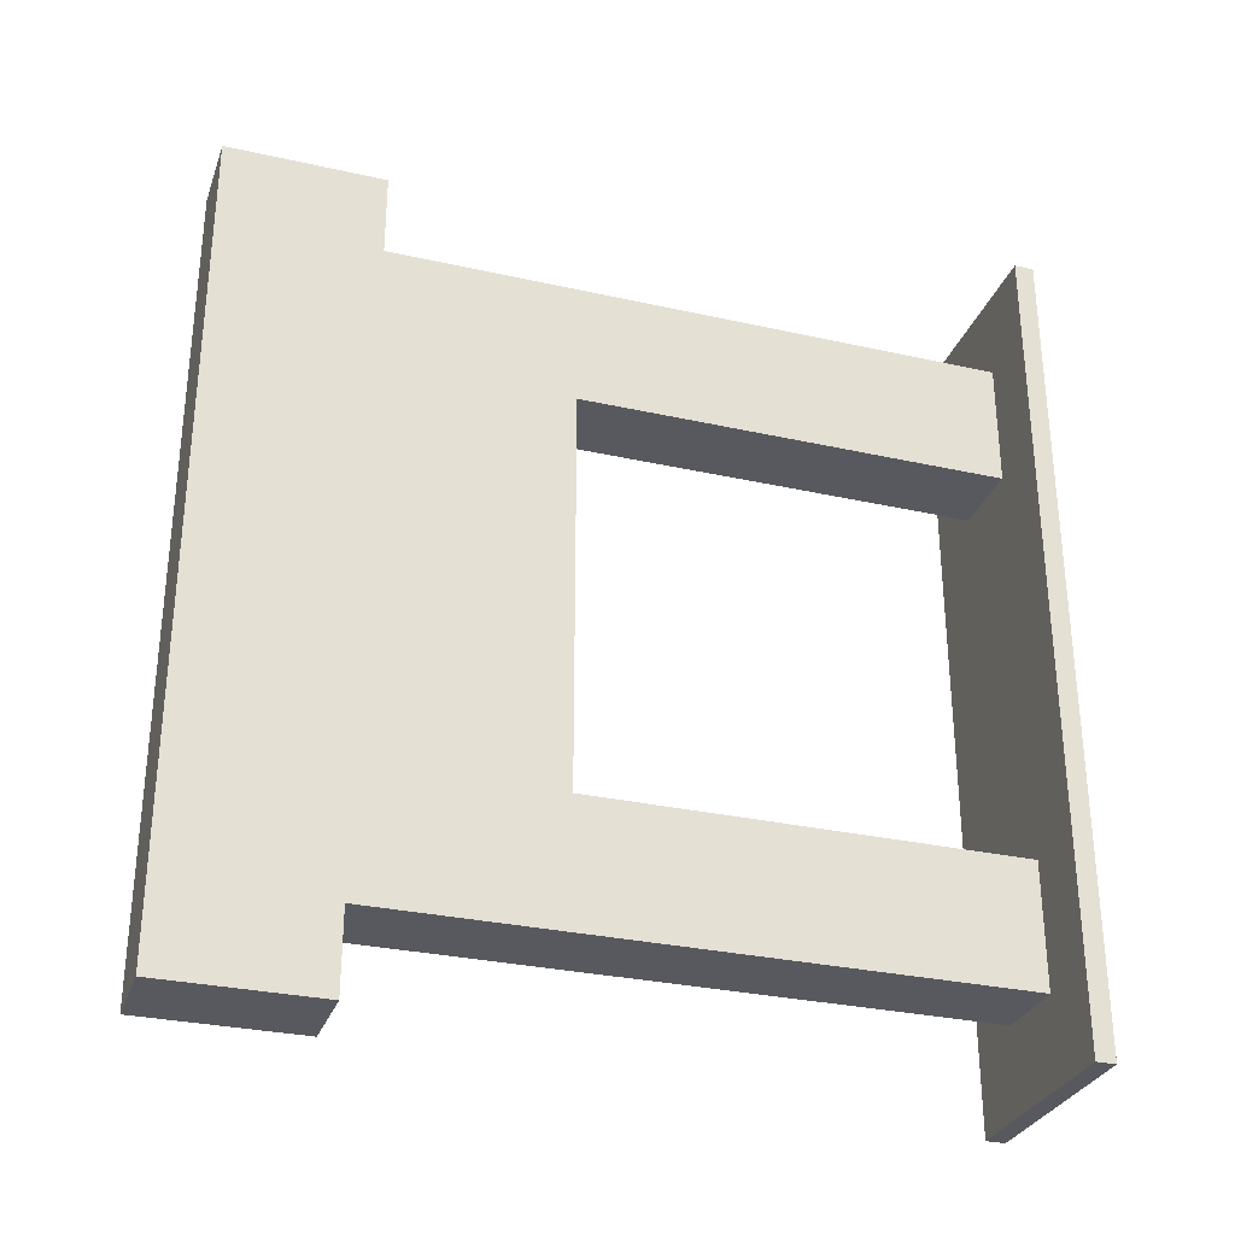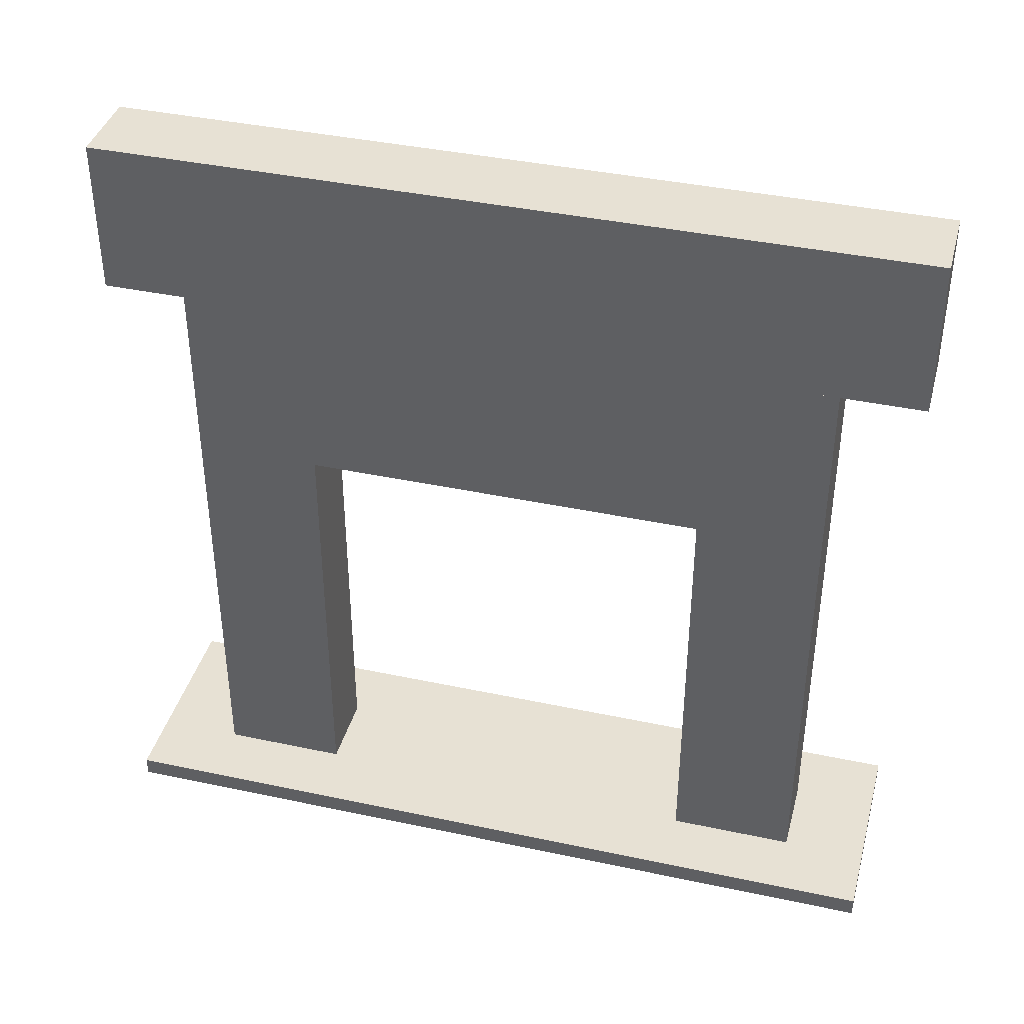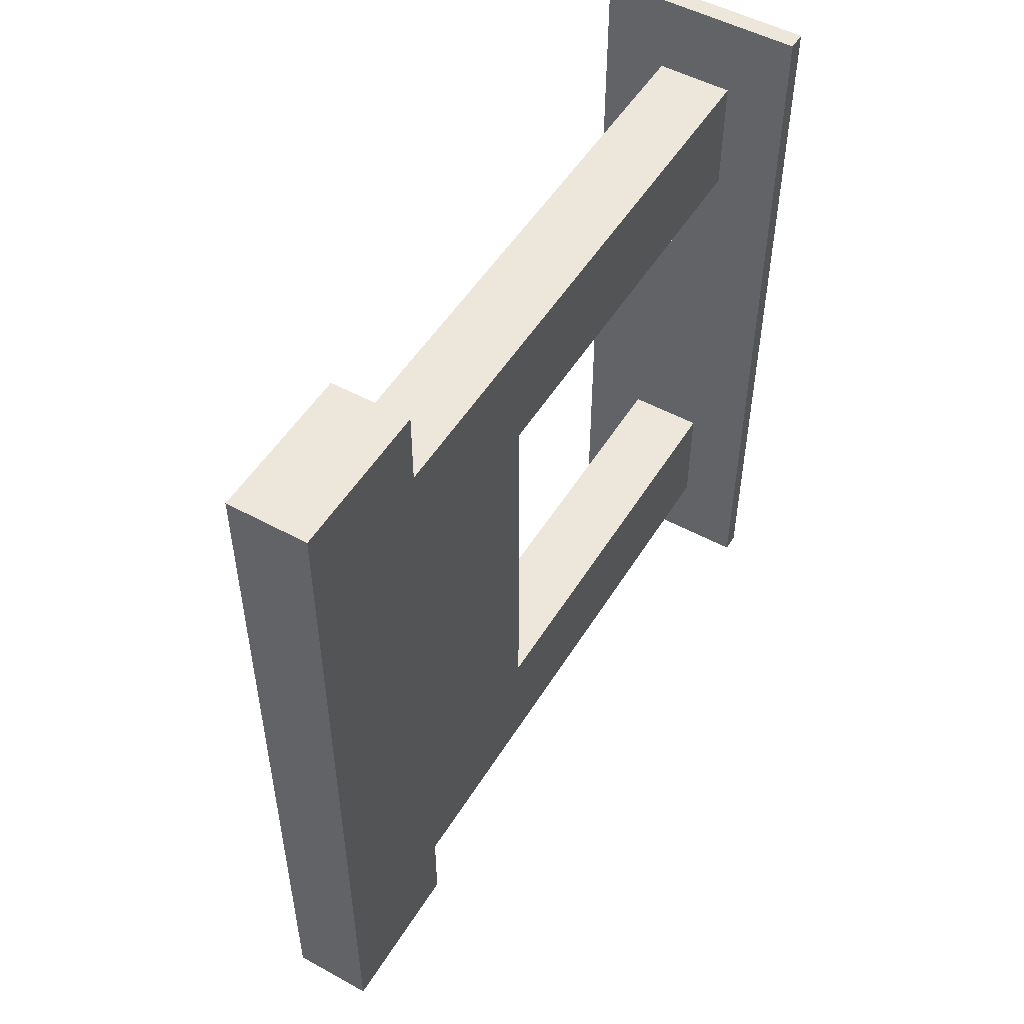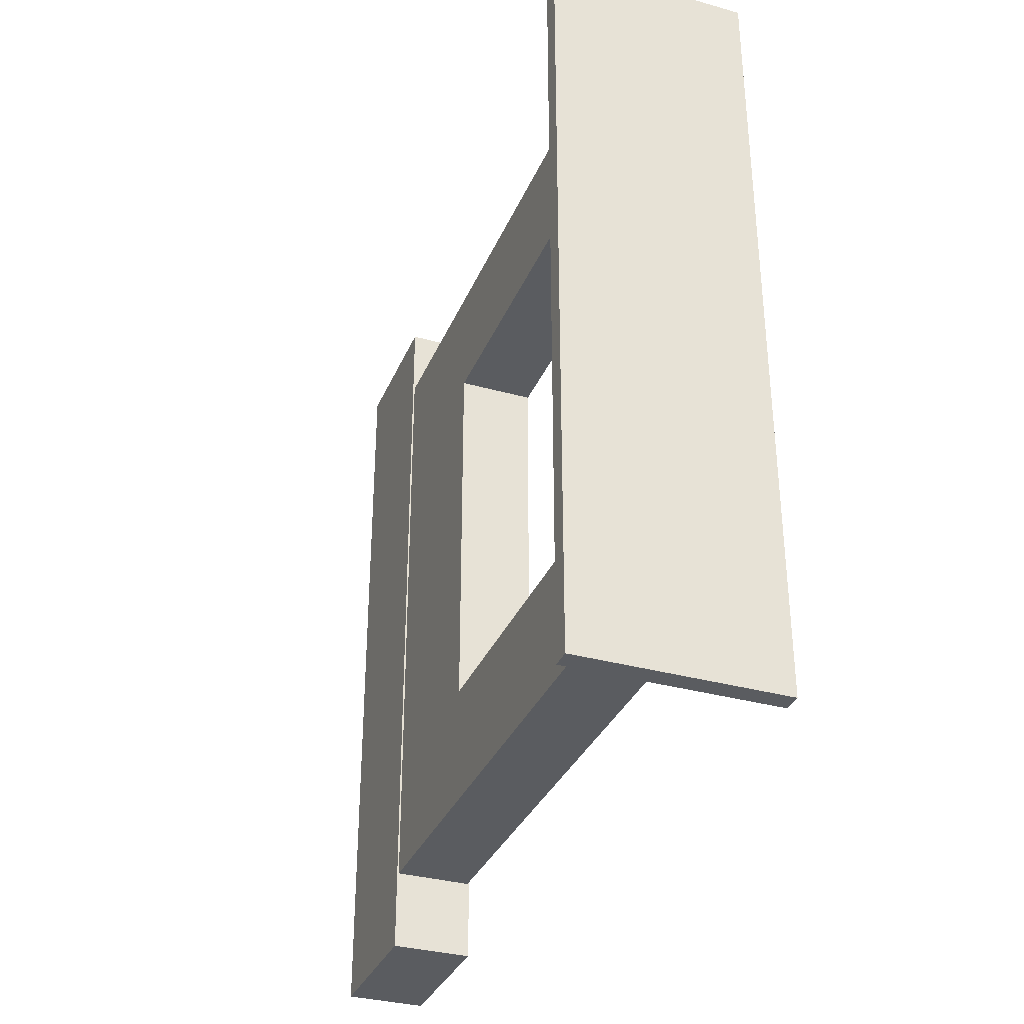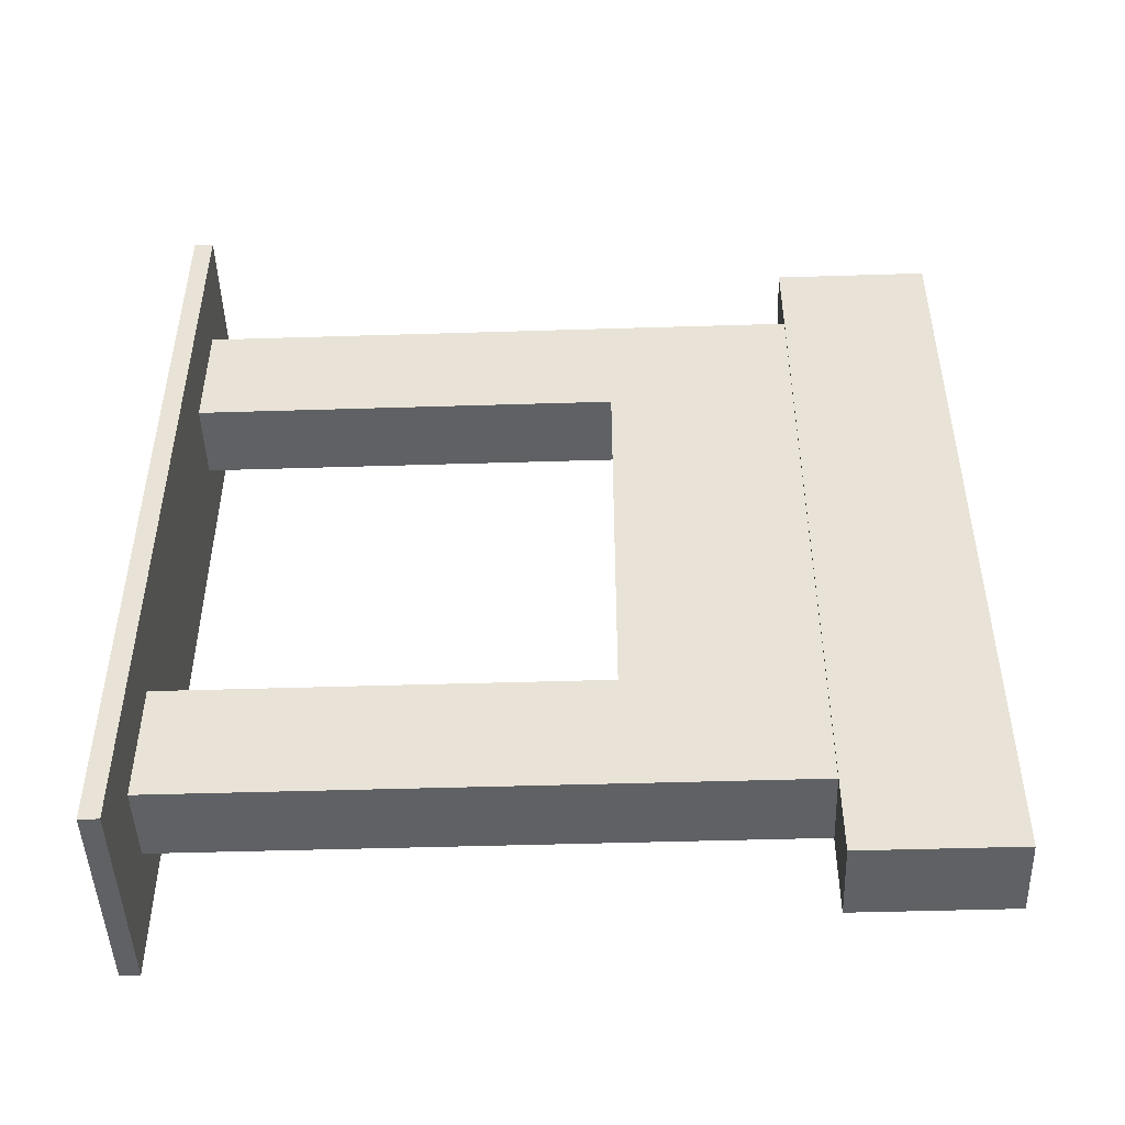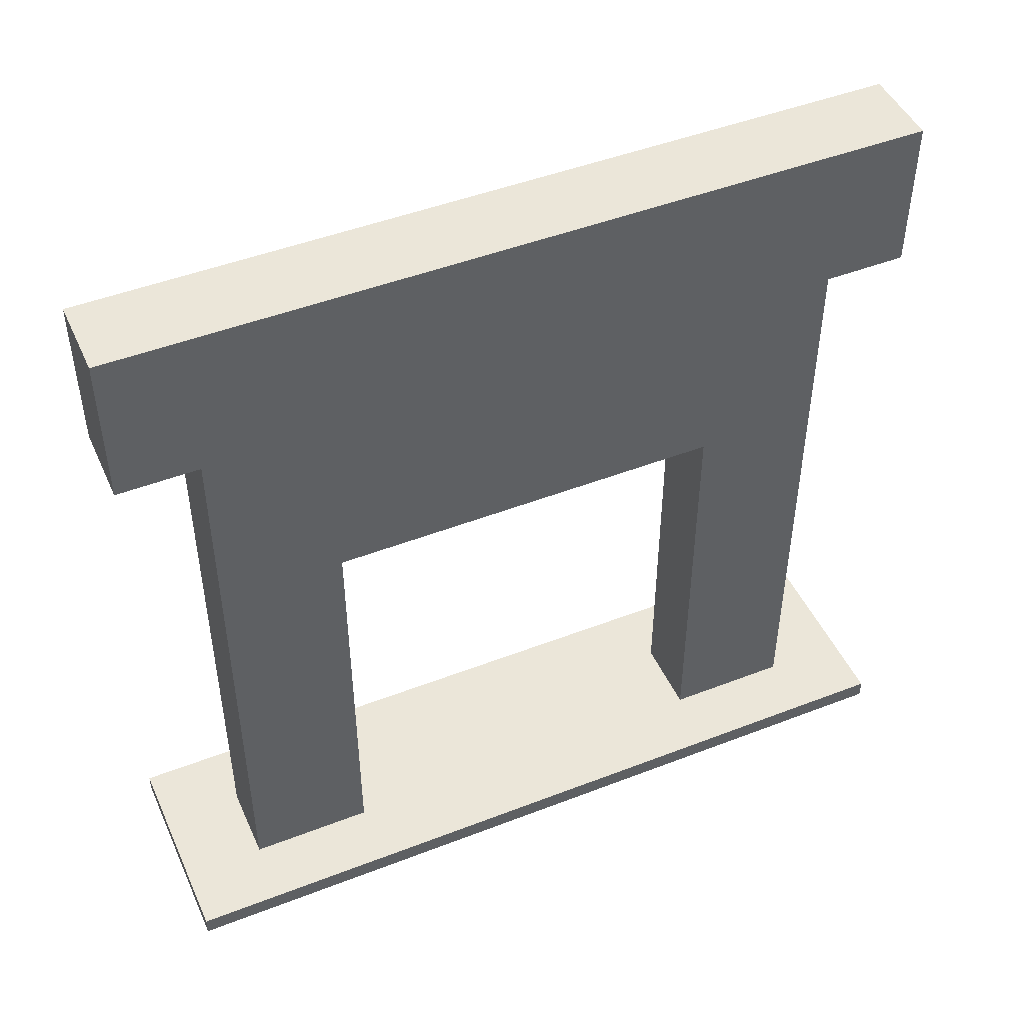
<metadata>
{"format":"obj","ext":"obj","renderer":"f3d","projection":"perspective","resolution":1024,"background":"white","views":[{"elev":-30.4,"azim":-108.0,"up":"+Z"},{"elev":39.5,"azim":104.9,"up":"+Y"},{"elev":51.2,"azim":-149.3,"up":"+Z"},{"elev":-33.9,"azim":-20.8,"up":"+Z"},{"elev":-47.4,"azim":92.0,"up":"+Z"},{"elev":47.1,"azim":66.3,"up":"+Y"}]}
</metadata>
<code>
o Cube_Cube.001
v -1 19.02 8.34
v 1 19.02 8.34
v -1 0 8.34
v 1 0 8.34
v -1 11.18 8.34
v 1 11.18 8.34
v 1 19.02 5.135
v 1 0 5.135
v -1 19.02 5.135
v -1 0 5.135
v -1 11.18 5.135
v 1 11.18 5.135
v -1.044 15.97 10.44
v -1.044 19.97 10.44
v -1.044 15.97 -10.44
v -1.044 19.97 -10.44
v 1.044 15.97 10.44
v 1.044 19.97 10.44
v 1.044 15.97 -10.44
v 1.044 19.97 -10.44
v -2.672 -0.2489 10.49
v -2.672 0.2489 10.49
v -2.672 -0.2489 -10.49
v -2.672 0.2489 -10.49
v 2.672 -0.2489 10.49
v 2.672 0.2489 10.49
v 2.672 -0.2489 -10.49
v 2.672 0.2489 -10.49
v -1 19.02 -8.34
v 1 19.02 -8.34
v -1 0 -8.34
v 1 0 -8.34
v -1 19.02 0
v 1 19.02 0
v -1 11.18 -8.34
v 1 11.18 -8.34
v 1 11.18 0
v -1 11.18 0
v 1 19.02 -5.135
v 1 0 -5.135
v -1 19.02 -5.135
v -1 0 -5.135
v -1 11.18 -5.135
v 1 11.18 -5.135
v -1.044 15.97 -10.44
v -1.044 19.97 -10.44
v -1.044 15.97 10.44
v -1.044 19.97 10.44
v 1.044 15.97 -10.44
v 1.044 19.97 -10.44
v 1.044 15.97 10.44
v 1.044 19.97 10.44
v -2.672 -0.2489 -10.49
v -2.672 0.2489 -10.49
v -2.672 -0.2489 10.49
v -2.672 0.2489 10.49
v 2.672 -0.2489 -10.49
v 2.672 0.2489 -10.49
v 2.672 -0.2489 10.49
v 2.672 0.2489 10.49
f 7 6 12
f 2 5 6
f 9 2 7
f 8 11 12
f 9 38 11
f 37 11 38
f 6 3 4
f 12 4 8
f 5 10 3
f 1 11 5
f 3 8 4
f 33 7 34
f 34 12 37
f 14 15 13
f 16 19 15
f 20 17 19
f 18 13 17
f 19 13 15
f 16 18 20
f 22 23 21
f 24 27 23
f 28 25 27
f 26 21 25
f 27 21 23
f 24 26 28
f 36 39 44
f 35 30 36
f 30 41 39
f 43 40 44
f 38 41 43
f 43 37 38
f 31 36 32
f 32 44 40
f 42 35 31
f 43 29 35
f 40 31 32
f 39 33 34
f 44 34 37
f 47 46 45
f 51 48 47
f 49 52 51
f 45 50 49
f 45 51 47
f 50 48 52
f 55 54 53
f 59 56 55
f 57 60 59
f 53 58 57
f 53 59 55
f 58 56 60
f 7 2 6
f 2 1 5
f 9 1 2
f 8 10 11
f 9 33 38
f 37 12 11
f 6 5 3
f 12 6 4
f 5 11 10
f 1 9 11
f 3 10 8
f 33 9 7
f 34 7 12
f 14 16 15
f 16 20 19
f 20 18 17
f 18 14 13
f 19 17 13
f 16 14 18
f 22 24 23
f 24 28 27
f 28 26 25
f 26 22 21
f 27 25 21
f 24 22 26
f 36 30 39
f 35 29 30
f 30 29 41
f 43 42 40
f 38 33 41
f 43 44 37
f 31 35 36
f 32 36 44
f 42 43 35
f 43 41 29
f 40 42 31
f 39 41 33
f 44 39 34
f 47 48 46
f 51 52 48
f 49 50 52
f 45 46 50
f 45 49 51
f 50 46 48
f 55 56 54
f 59 60 56
f 57 58 60
f 53 54 58
f 53 57 59
f 58 54 56

</code>
